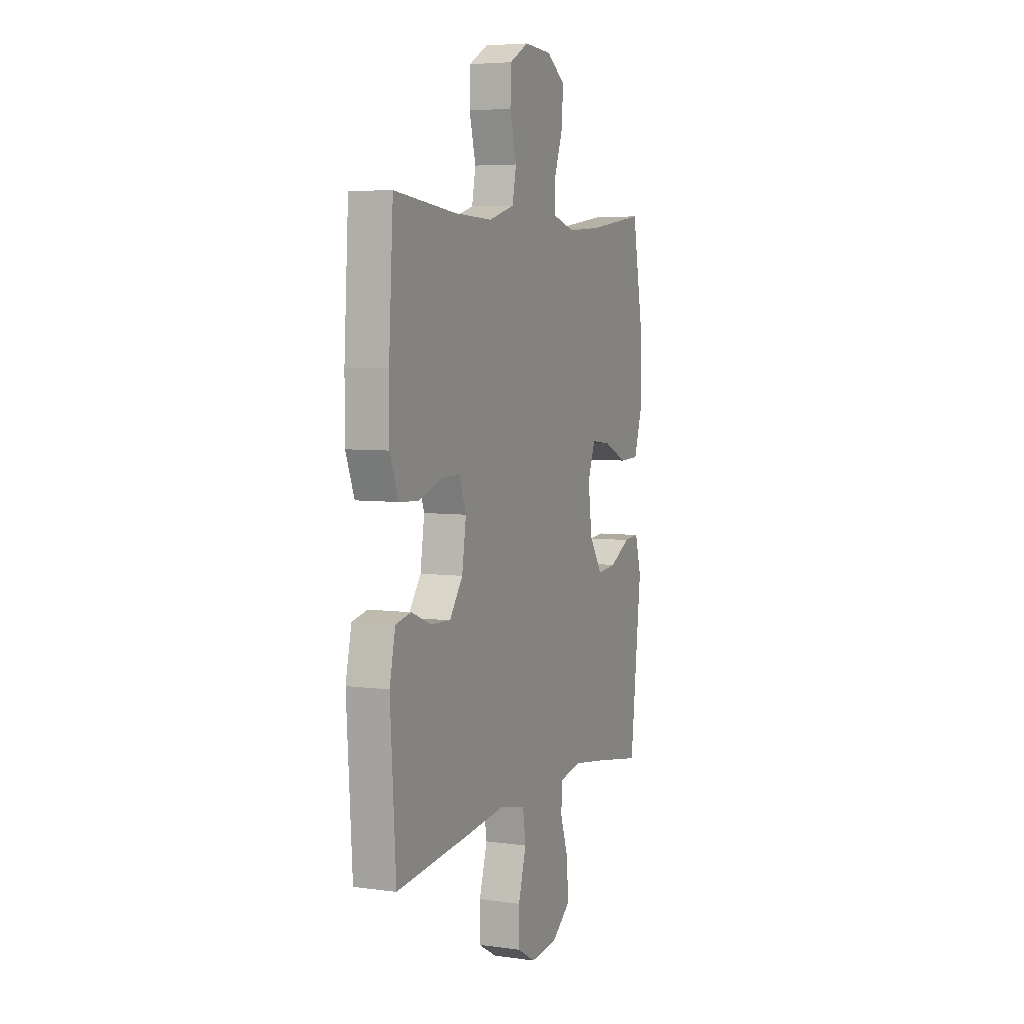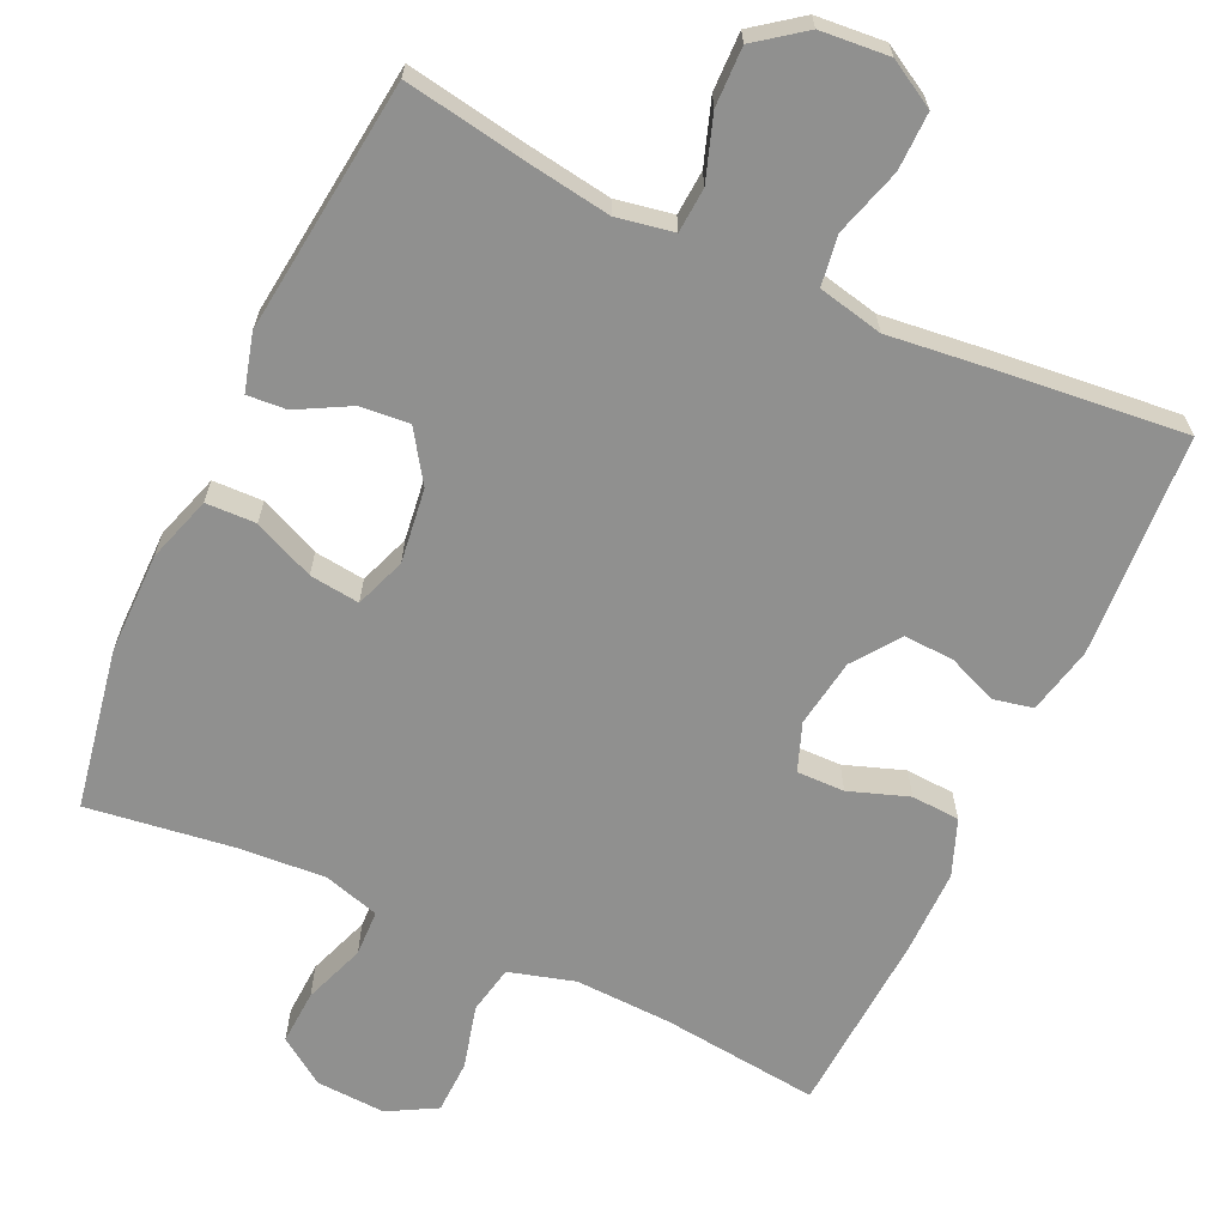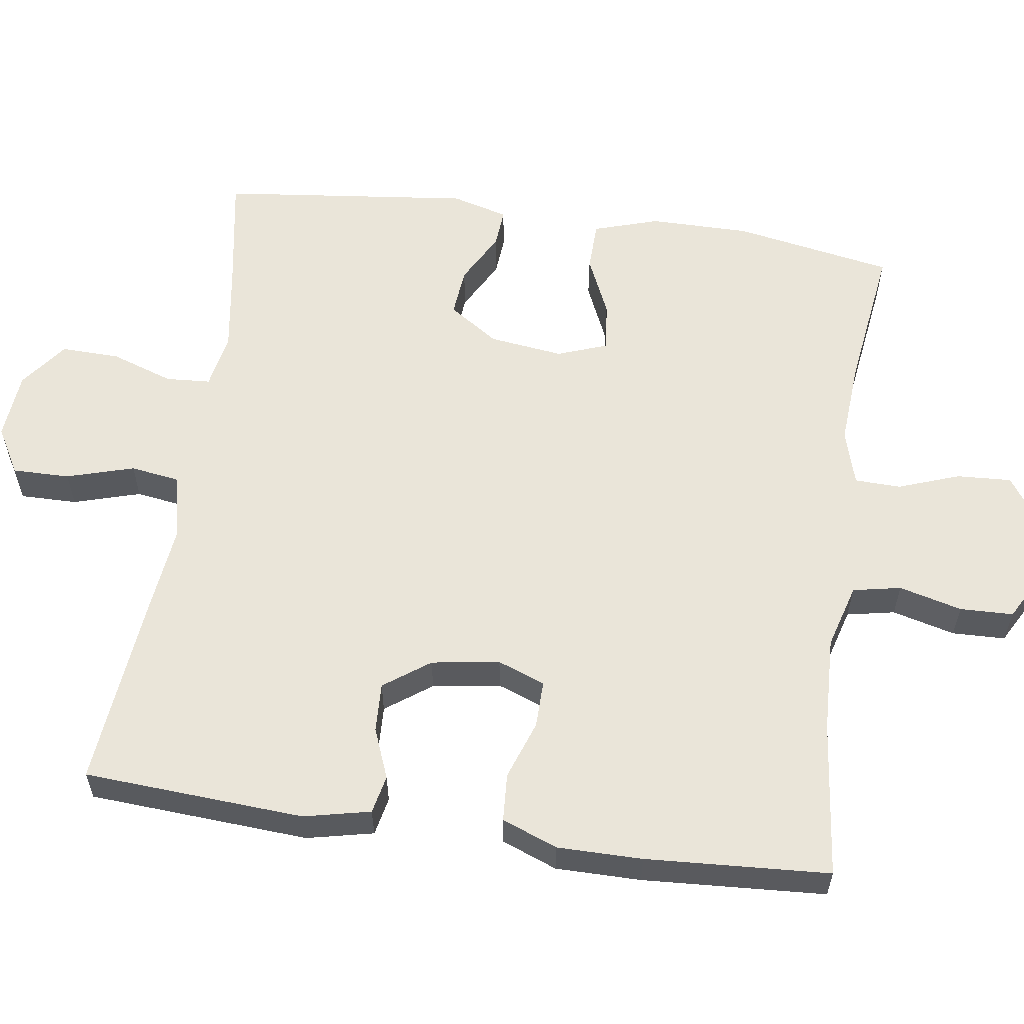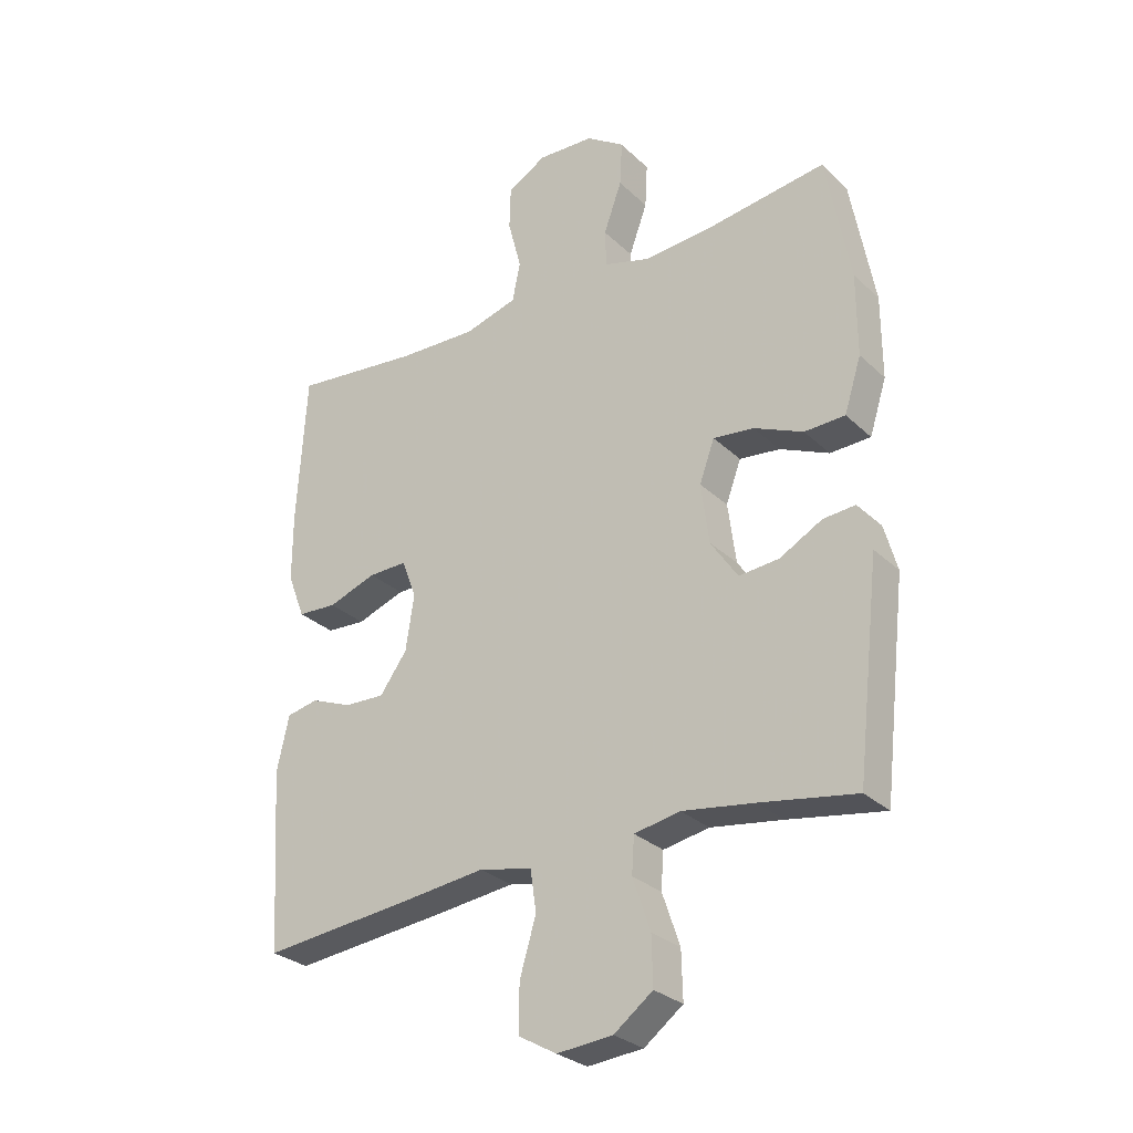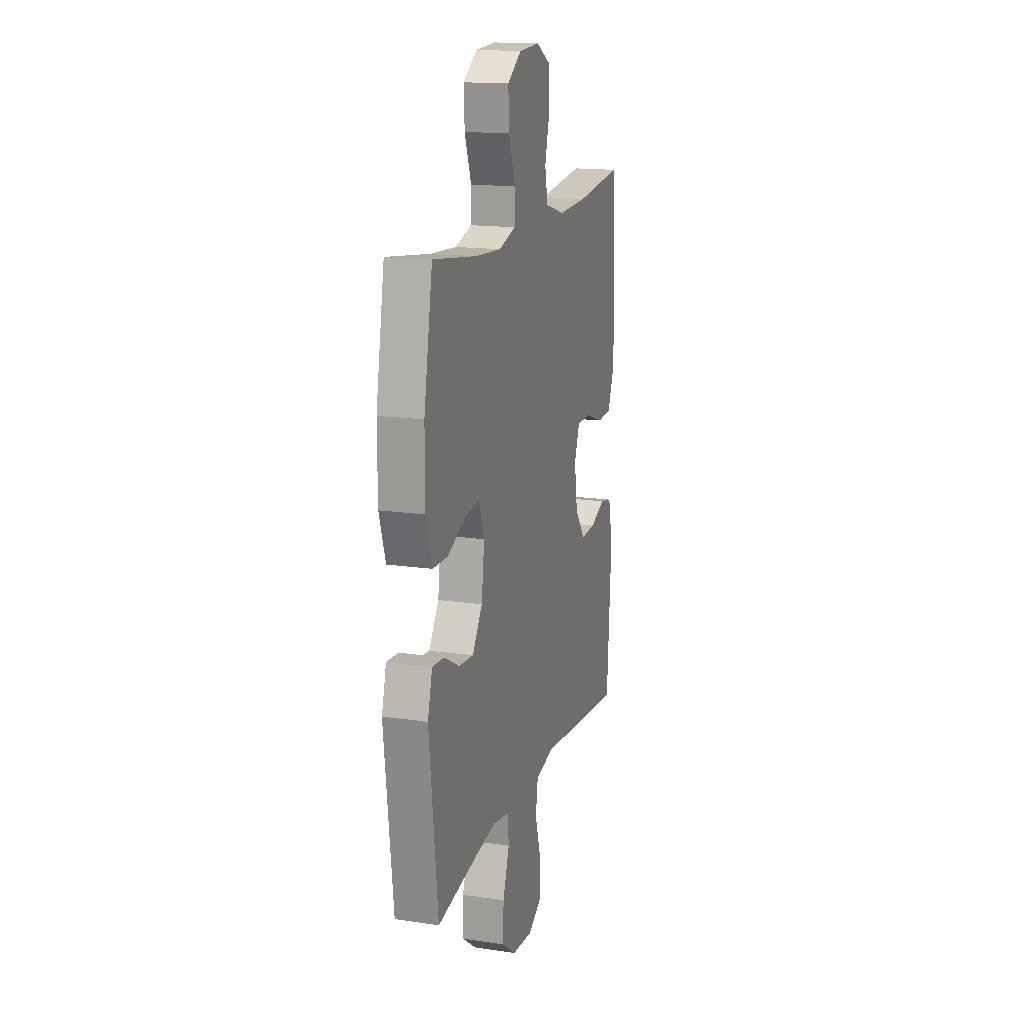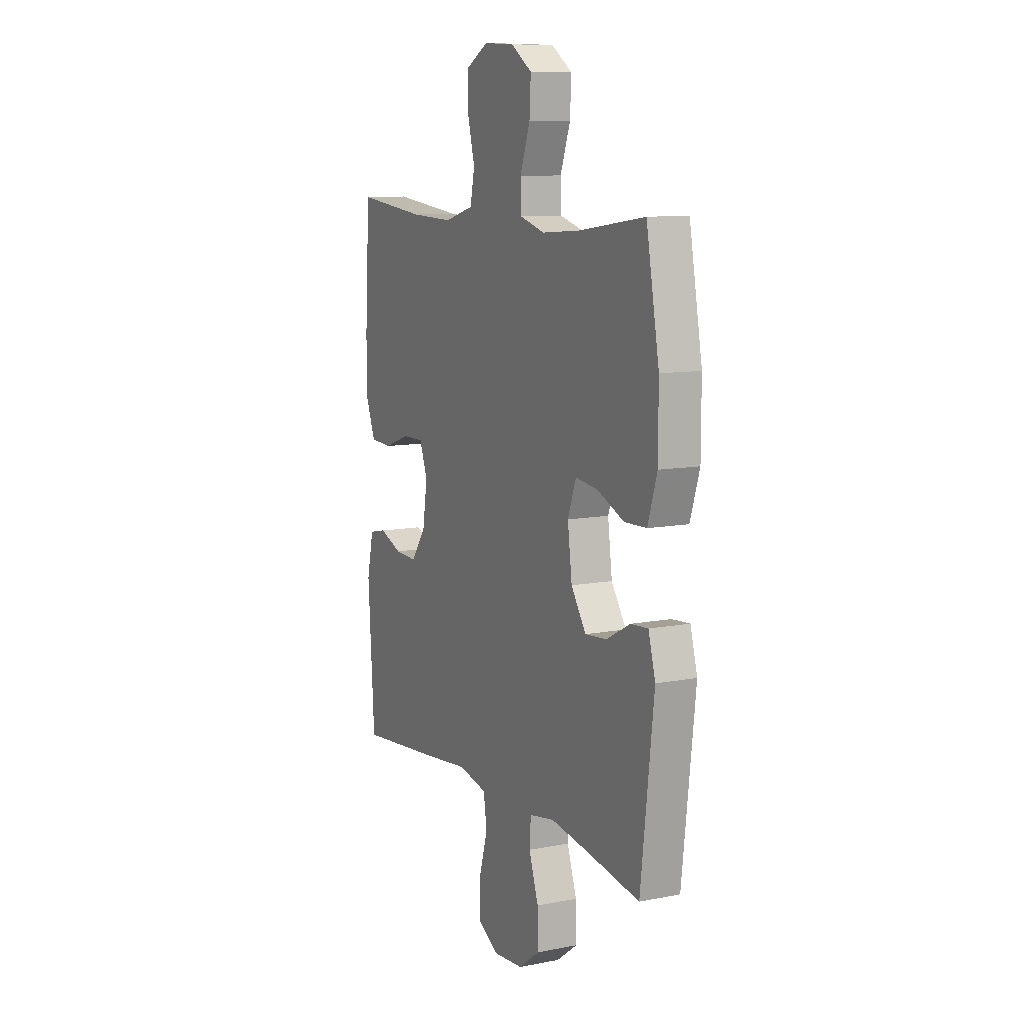
<metadata>
{"format":"obj","ext":"obj","renderer":"f3d","projection":"perspective","resolution":1024,"background":"white","views":[{"elev":5.5,"azim":-67.1,"up":"+Z"},{"elev":-65.5,"azim":155.1,"up":"+Y"},{"elev":58.5,"azim":-81.8,"up":"+Y"},{"elev":-28.9,"azim":36.2,"up":"+Z"},{"elev":16.2,"azim":106.9,"up":"+Z"},{"elev":10.0,"azim":63.5,"up":"+Z"}]}
</metadata>
<code>
v 0.5 0.07 -0.5
v 0.342 0.07 -0.473
v 0.224 0.07 -0.455
v 0.148 0.07 -0.469
v 0.144 0.07 -0.529
v 0.173 0.07 -0.614
v 0.175 0.07 -0.693
v 0.111 0.07 -0.741
v 0.019 0.07 -0.749
v -0.044 0.07 -0.713
v -0.043 0.07 -0.636
v -0.016 0.07 -0.545
v -0.026 0.07 -0.478
v -0.113 0.07 -0.459
v -0.244 0.07 -0.474
v -0.5 0.07 -0.5
v -0.519 0.07 -0.202
v -0.499 0.07 -0.112
v -0.447 0.07 -0.101
v -0.379 0.07 -0.128
v -0.312 0.07 -0.131
v -0.267 0.07 -0.069
v -0.253 0.07 0.023
v -0.277 0.07 0.087
v -0.341 0.07 0.086
v -0.421 0.07 0.058
v -0.486 0.07 0.062
v -0.515 0.07 0.137
v -0.515 0.07 0.252
v -0.5 0.07 0.5
v -0.287 0.07 0.476
v -0.158 0.07 0.471
v -0.07 0.07 0.496
v -0.057 0.07 0.561
v -0.079 0.07 0.646
v -0.077 0.07 0.718
v -0.012 0.07 0.754
v 0.081 0.07 0.749
v 0.144 0.07 0.706
v 0.14 0.07 0.632
v 0.11 0.07 0.549
v 0.112 0.07 0.487
v 0.187 0.07 0.465
v 0.303 0.07 0.473
v 0.5 0.07 0.5
v 0.539 0.07 0.285
v 0.539 0.07 0.149
v 0.511 0.07 0.061
v 0.444 0.07 0.059
v 0.363 0.07 0.095
v 0.296 0.07 0.103
v 0.271 0.07 0.035
v 0.284 0.07 -0.065
v 0.329 0.07 -0.132
v 0.395 0.07 -0.126
v 0.465 0.07 -0.088
v 0.518 0.07 -0.084
v 0.539 0.07 -0.16
v 0.5 0 -0.5
v 0.342 0 -0.473
v 0.224 0 -0.455
v 0.148 0 -0.469
v 0.144 0 -0.529
v 0.173 0 -0.614
v 0.175 0 -0.693
v 0.111 0 -0.741
v 0.019 0 -0.749
v -0.044 0 -0.713
v -0.043 0 -0.636
v -0.016 0 -0.545
v -0.026 0 -0.478
v -0.113 0 -0.459
v -0.244 0 -0.474
v -0.5 0 -0.5
v -0.519 0 -0.202
v -0.499 0 -0.112
v -0.447 0 -0.101
v -0.379 0 -0.128
v -0.312 0 -0.131
v -0.267 0 -0.069
v -0.253 0 0.023
v -0.277 0 0.087
v -0.341 0 0.086
v -0.421 0 0.058
v -0.486 0 0.062
v -0.515 0 0.137
v -0.515 0 0.252
v -0.5 0 0.5
v -0.287 0 0.476
v -0.158 0 0.471
v -0.07 0 0.496
v -0.057 0 0.561
v -0.079 0 0.646
v -0.077 0 0.718
v -0.012 0 0.754
v 0.081 0 0.749
v 0.144 0 0.706
v 0.14 0 0.632
v 0.11 0 0.549
v 0.112 0 0.487
v 0.187 0 0.465
v 0.303 0 0.473
v 0.5 0 0.5
v 0.539 0 0.285
v 0.539 0 0.149
v 0.511 0 0.061
v 0.444 0 0.059
v 0.363 0 0.095
v 0.296 0 0.103
v 0.271 0 0.035
v 0.284 0 -0.065
v 0.329 0 -0.132
v 0.395 0 -0.126
v 0.465 0 -0.088
v 0.518 0 -0.084
v 0.539 0 -0.16
f 58 1 2
f 57 58 2
f 56 57 2
f 55 56 2
f 54 55 2 3
f 53 54 3 4
f 52 53 4
f 48 49 50
f 47 48 50
f 46 47 50
f 45 46 50
f 44 45 50
f 43 44 50 51
f 42 43 51 52
f 39 40 41
f 38 39 41
f 37 38 41
f 36 37 41
f 35 36 41
f 34 35 41
f 33 34 41 42
f 42 52 4
f 33 42 4
f 32 33 4
f 29 30 31
f 28 29 31
f 27 28 31
f 26 27 31
f 25 26 31
f 24 25 31 32
f 18 19 20
f 17 18 20
f 16 17 20
f 15 16 20
f 14 15 20
f 13 14 20 21
f 10 11 12
f 9 10 12
f 8 9 12
f 7 8 12
f 6 7 12
f 5 6 12
f 5 12 13
f 4 5 13
f 32 4 13
f 24 32 13
f 23 24 13
f 13 21 22
f 13 22 23
f 60 59 116
f 60 116 115
f 60 115 114
f 60 114 113
f 61 60 113 112
f 62 61 112 111
f 62 111 110
f 108 107 106
f 108 106 105
f 108 105 104
f 108 104 103
f 108 103 102
f 109 108 102 101
f 110 109 101 100
f 99 98 97
f 99 97 96
f 99 96 95
f 99 95 94
f 99 94 93
f 99 93 92
f 100 99 92 91
f 62 110 100
f 62 100 91
f 62 91 90
f 89 88 87
f 89 87 86
f 89 86 85
f 89 85 84
f 89 84 83
f 90 89 83 82
f 78 77 76
f 78 76 75
f 78 75 74
f 78 74 73
f 78 73 72
f 79 78 72 71
f 70 69 68
f 70 68 67
f 70 67 66
f 70 66 65
f 70 65 64
f 70 64 63
f 71 70 63
f 71 63 62
f 71 62 90
f 71 90 82
f 71 82 81
f 80 79 71
f 81 80 71
f 1 59 60 2
f 2 60 61 3
f 3 61 62 4
f 4 62 63 5
f 5 63 64 6
f 6 64 65 7
f 7 65 66 8
f 8 66 67 9
f 9 67 68 10
f 10 68 69 11
f 11 69 70 12
f 12 70 71 13
f 13 71 72 14
f 14 72 73 15
f 15 73 74 16
f 16 74 75 17
f 17 75 76 18
f 18 76 77 19
f 19 77 78 20
f 20 78 79 21
f 21 79 80 22
f 22 80 81 23
f 23 81 82 24
f 24 82 83 25
f 25 83 84 26
f 26 84 85 27
f 27 85 86 28
f 28 86 87 29
f 29 87 88 30
f 30 88 89 31
f 31 89 90 32
f 32 90 91 33
f 33 91 92 34
f 34 92 93 35
f 35 93 94 36
f 36 94 95 37
f 37 95 96 38
f 38 96 97 39
f 39 97 98 40
f 40 98 99 41
f 41 99 100 42
f 42 100 101 43
f 43 101 102 44
f 44 102 103 45
f 45 103 104 46
f 46 104 105 47
f 47 105 106 48
f 48 106 107 49
f 49 107 108 50
f 50 108 109 51
f 51 109 110 52
f 52 110 111 53
f 53 111 112 54
f 54 112 113 55
f 55 113 114 56
f 56 114 115 57
f 57 115 116 58
f 58 116 59 1

</code>
